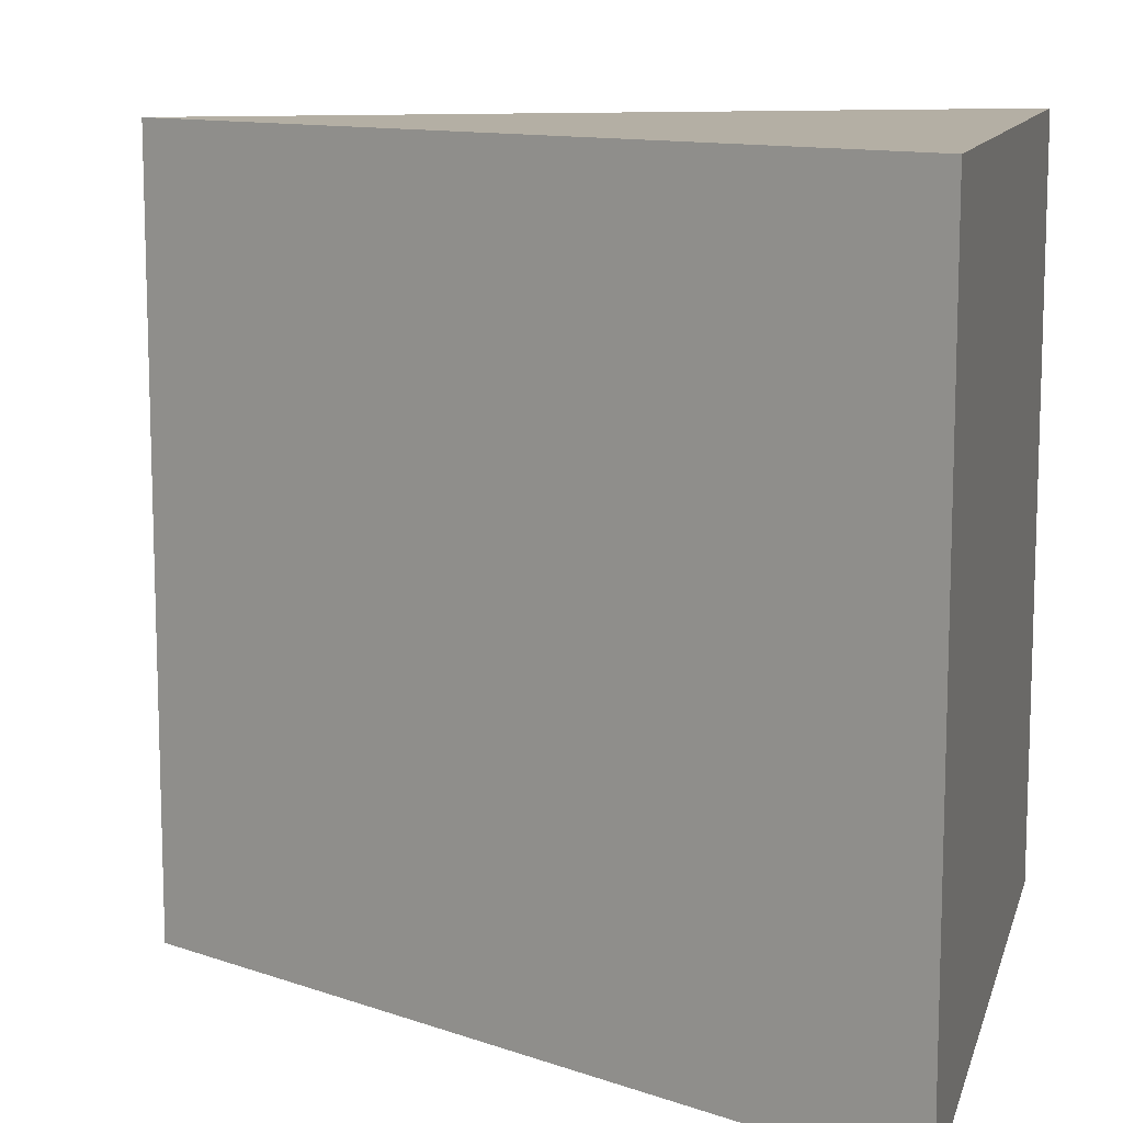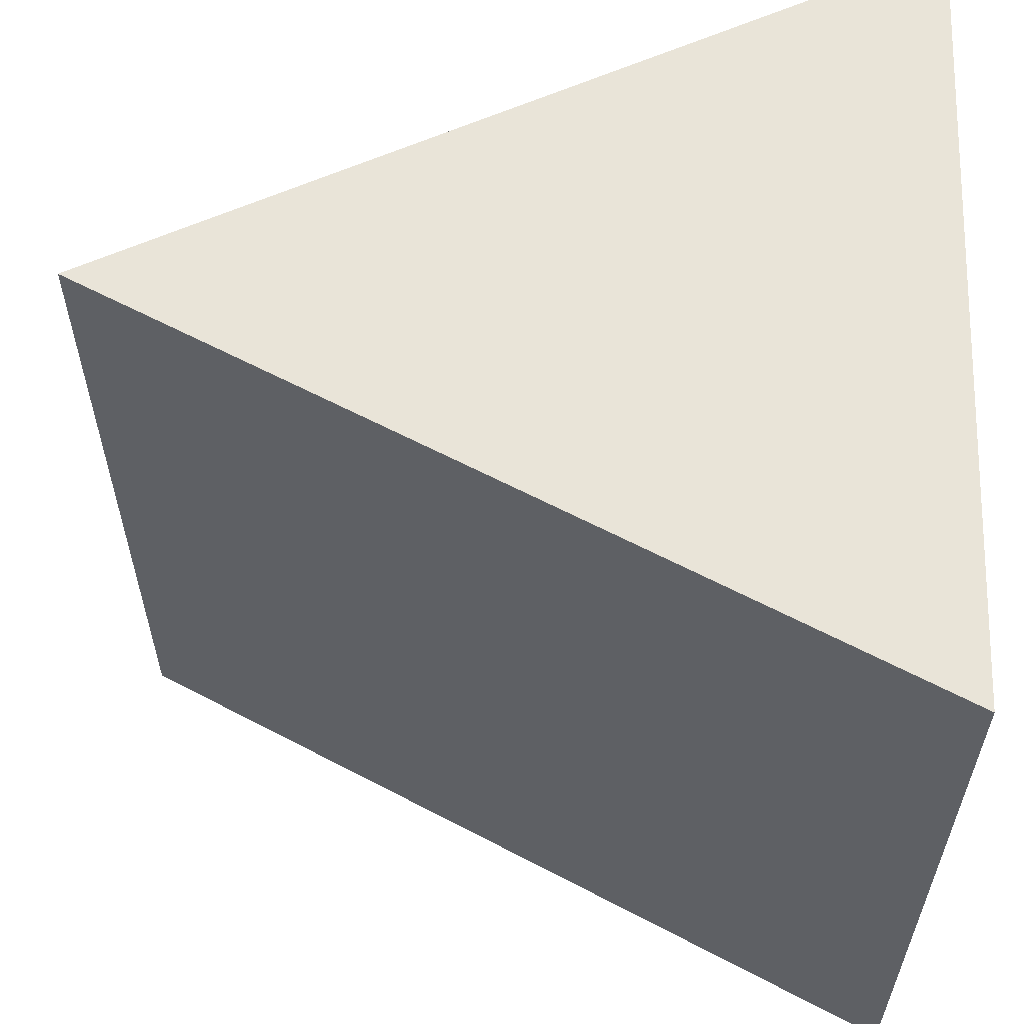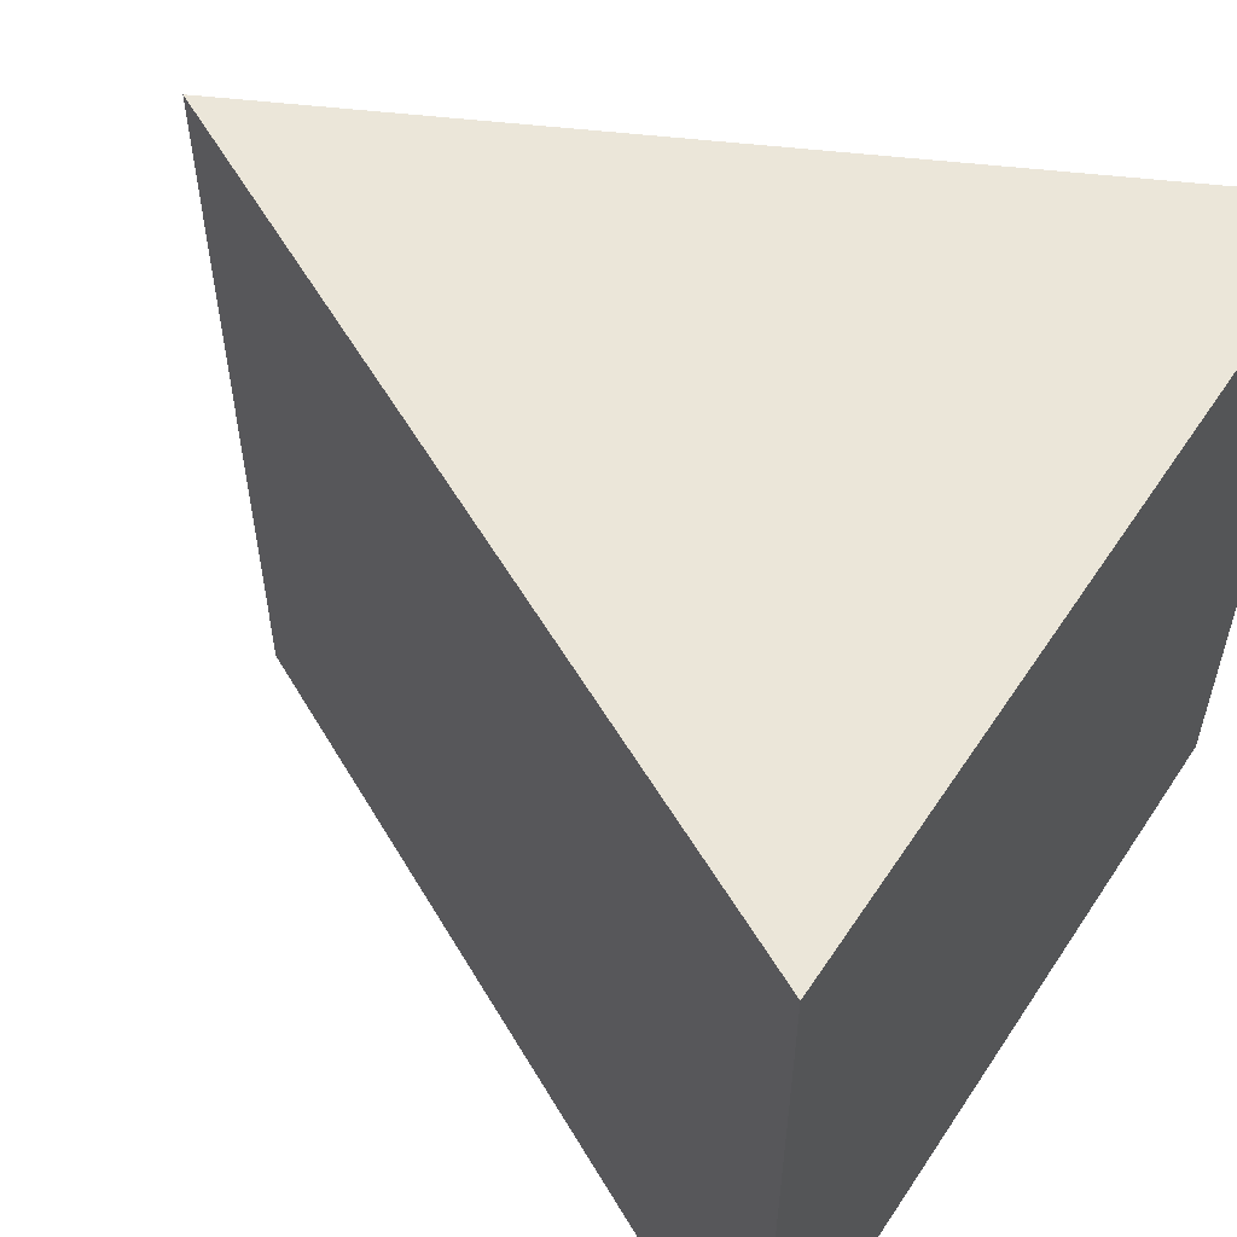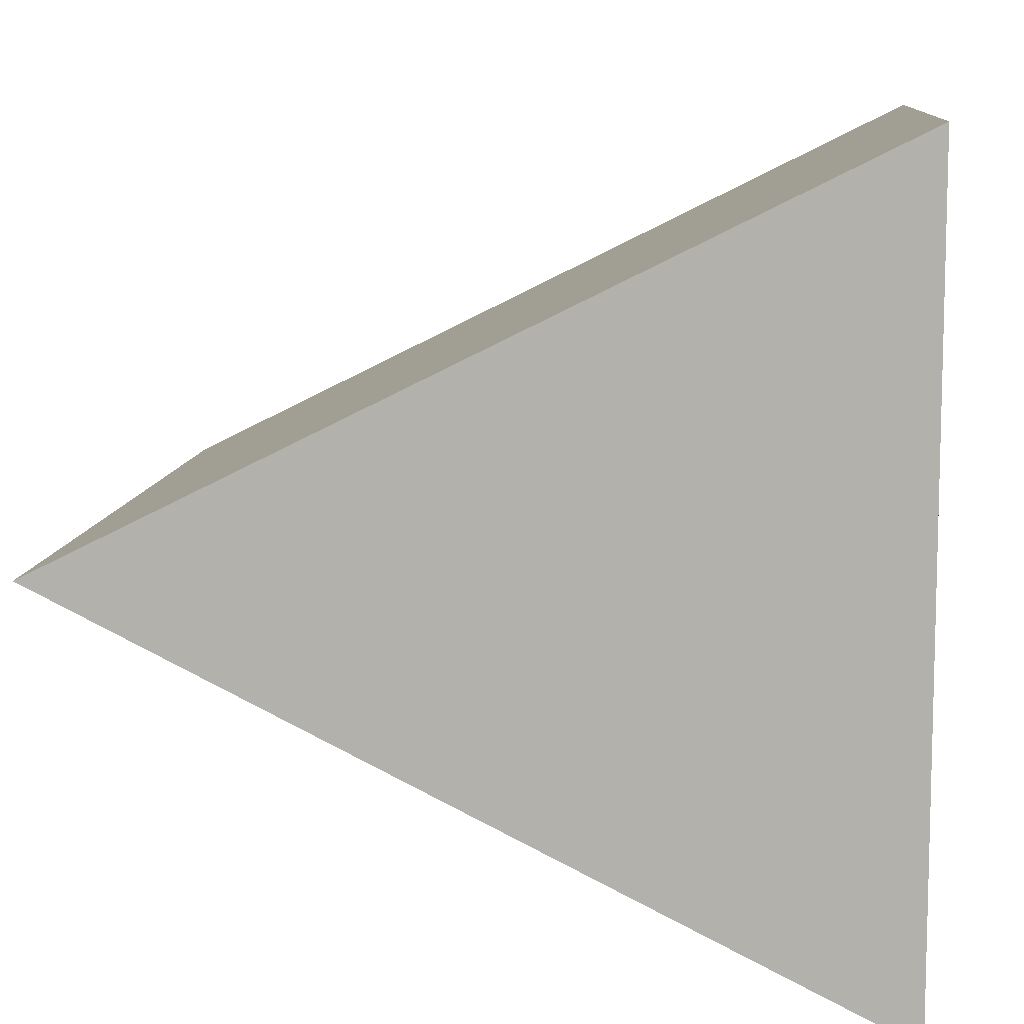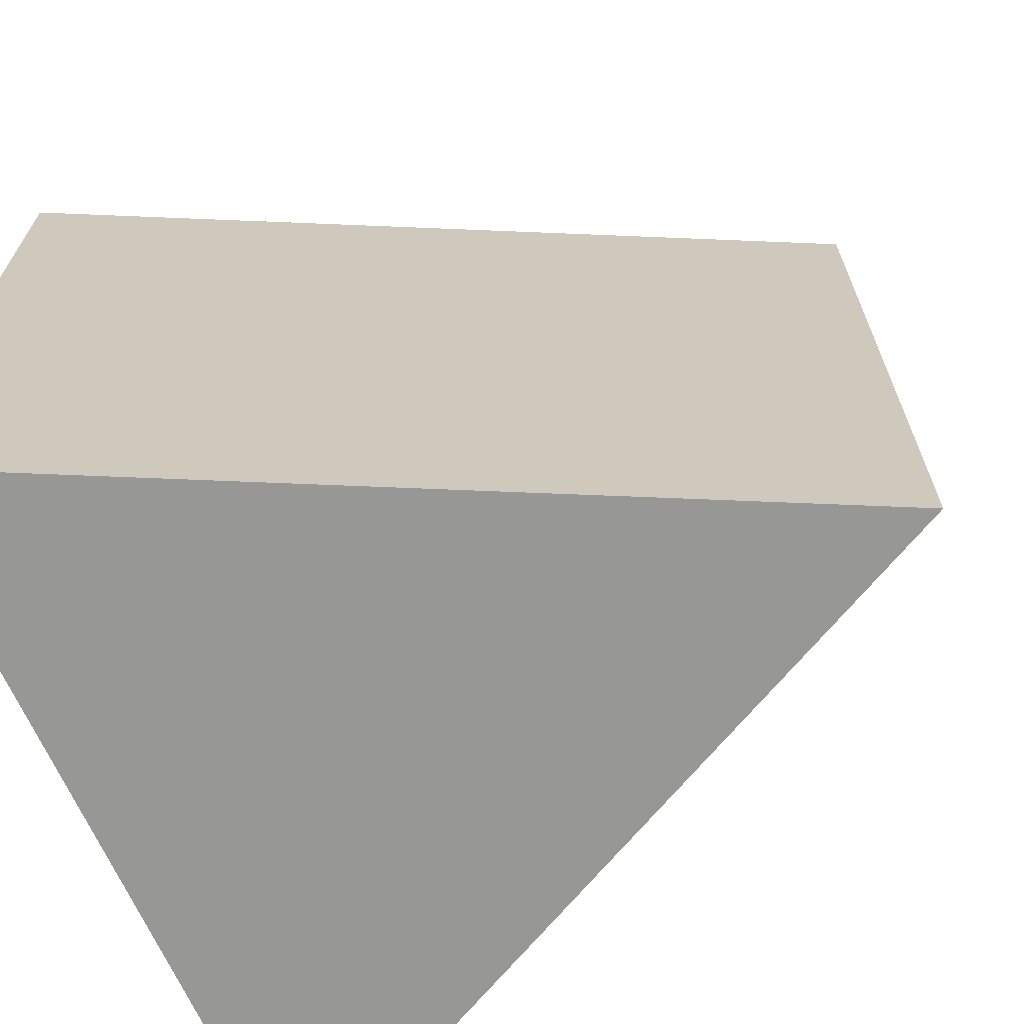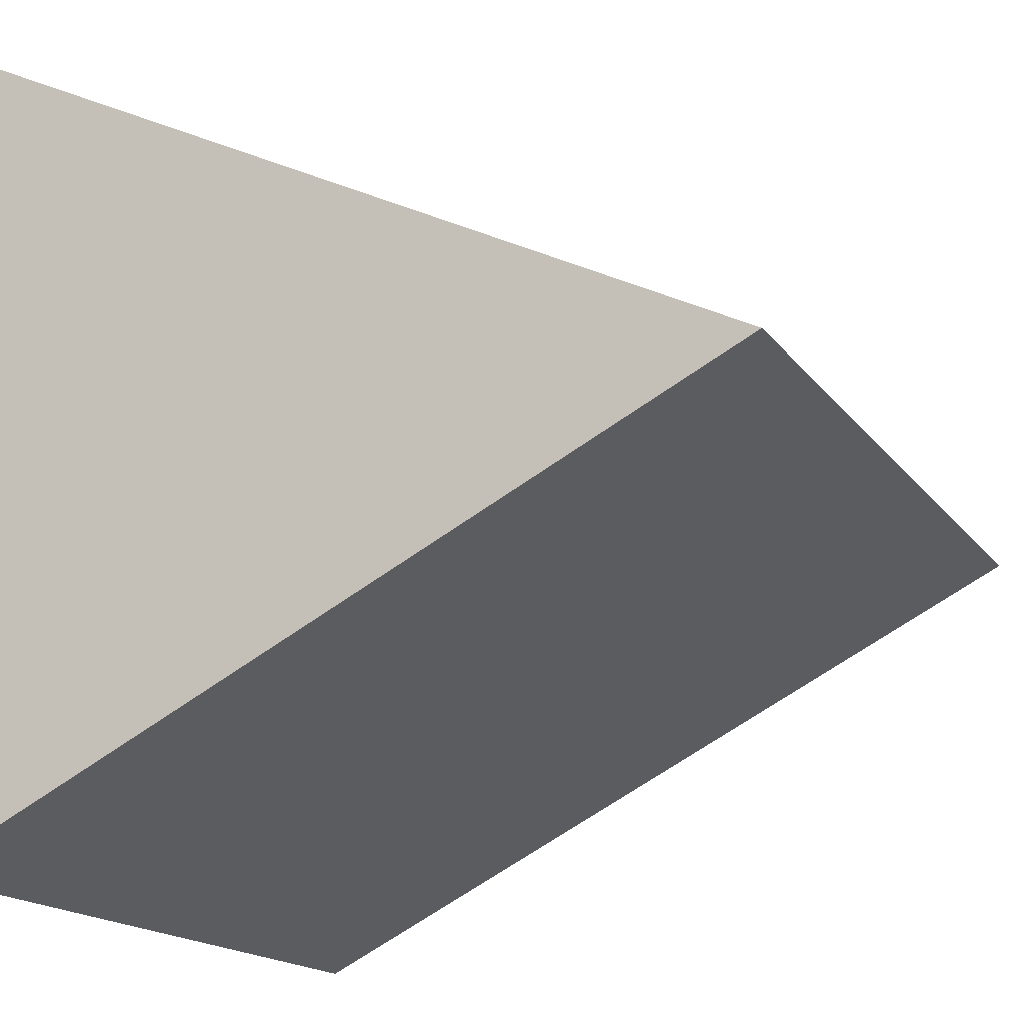
<metadata>
{"format":"obj","ext":"obj","renderer":"f3d","projection":"perspective","resolution":1024,"background":"white","views":[{"elev":11.3,"azim":13.9,"up":"+Y"},{"elev":60.3,"azim":1.9,"up":"+Y"},{"elev":56.7,"azim":33.2,"up":"+Y"},{"elev":9.7,"azim":5.6,"up":"+Z"},{"elev":-68.1,"azim":-155.8,"up":"+Y"},{"elev":-16.6,"azim":-156.2,"up":"+Z"}]}
</metadata>
<code>
o Cube
v 1 1 -1
v 1 -1 -1
v 1 1 1
v 1 -1 1
v -1 1 0
v -1 -1 0
v -1 1 0
v -1 -1 0
f 5 3 1
f 3 8 4
f 7 6 8
f 2 8 6
f 1 4 2
f 5 2 6
f 5 7 3
f 3 7 8
f 7 5 6
f 2 4 8
f 1 3 4
f 5 1 2

</code>
